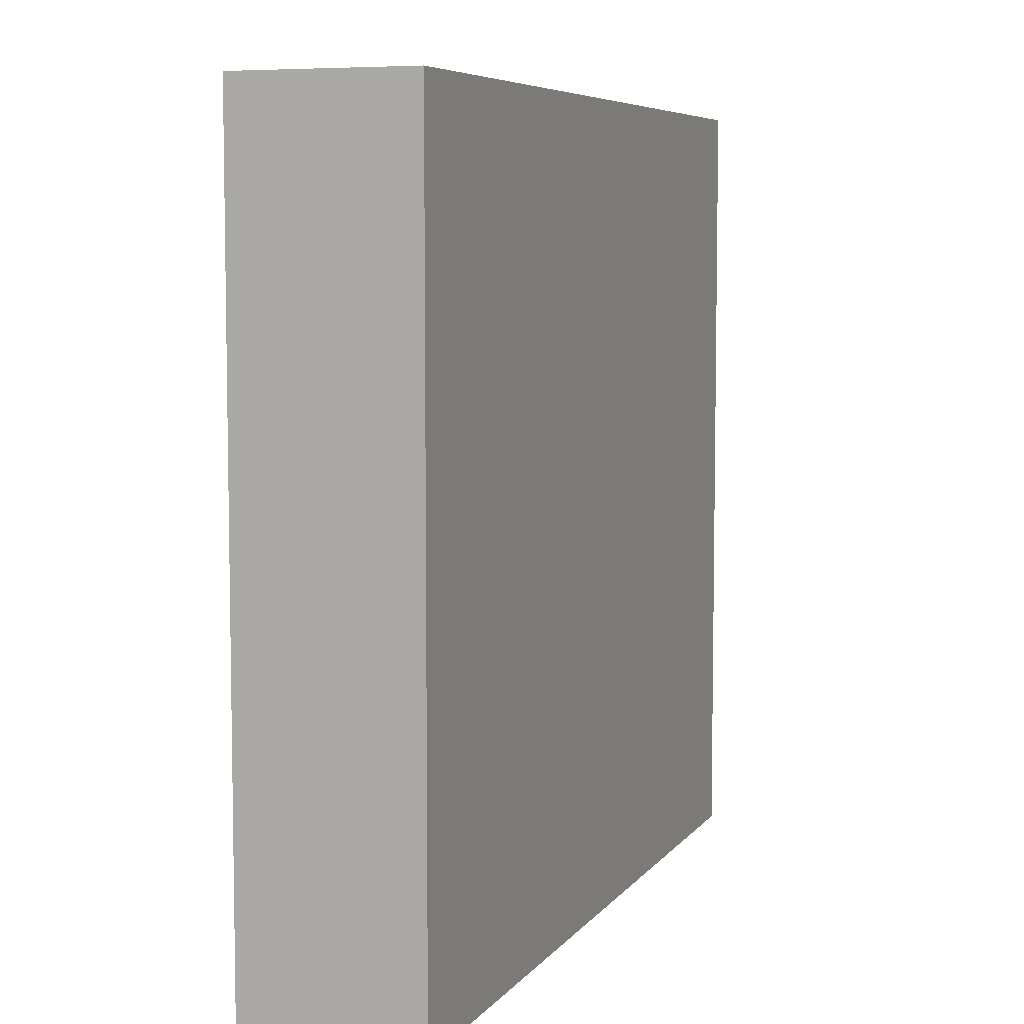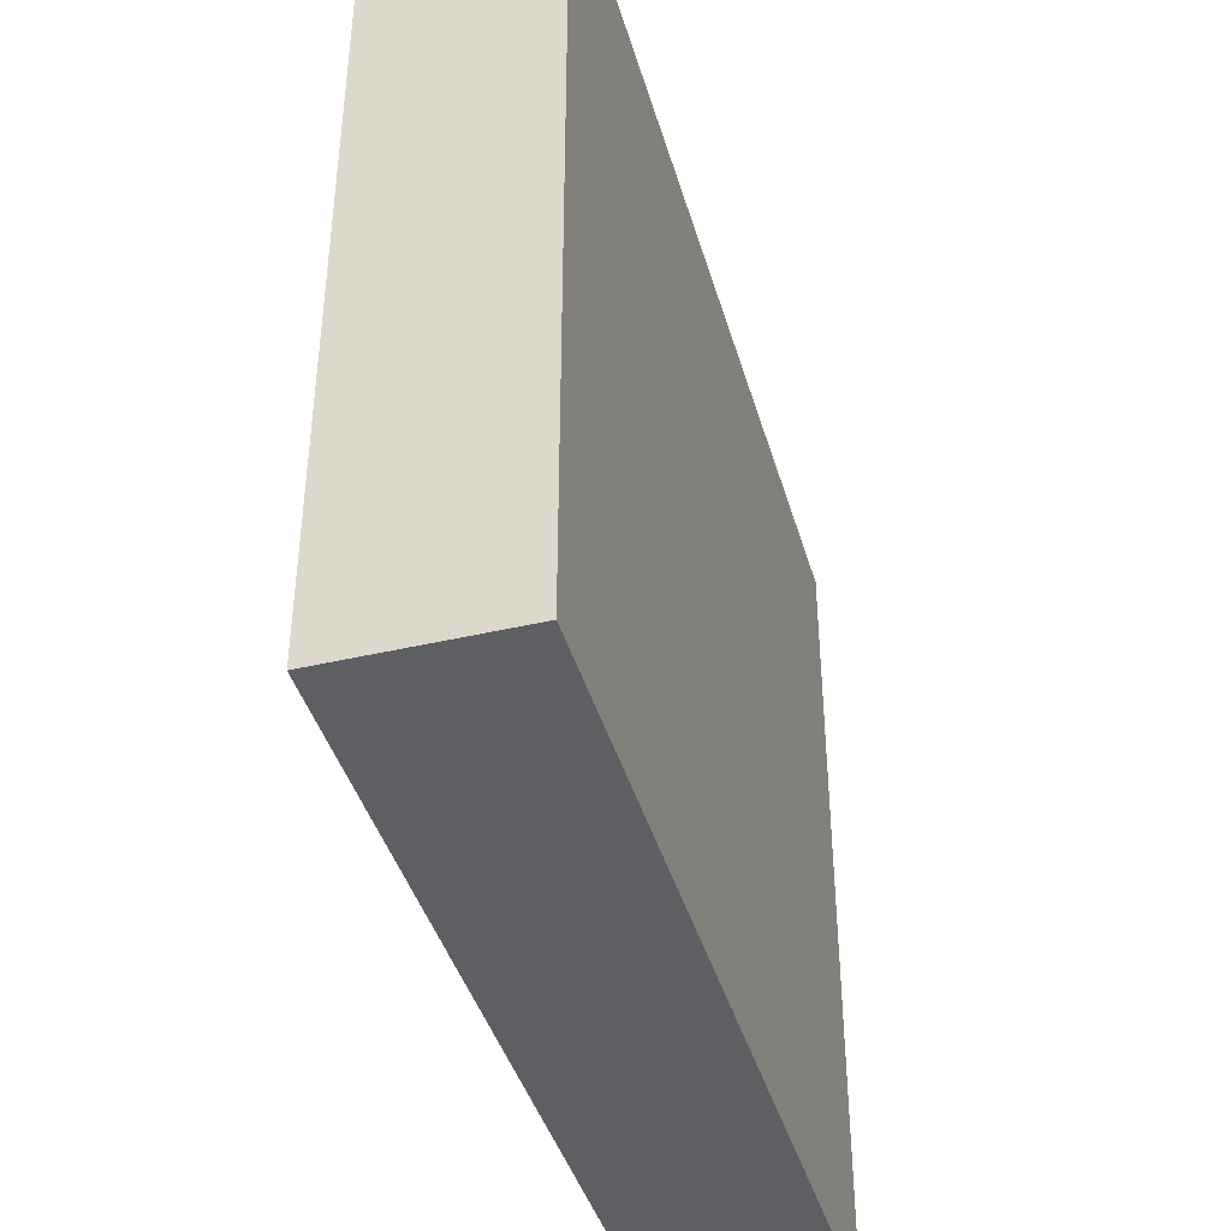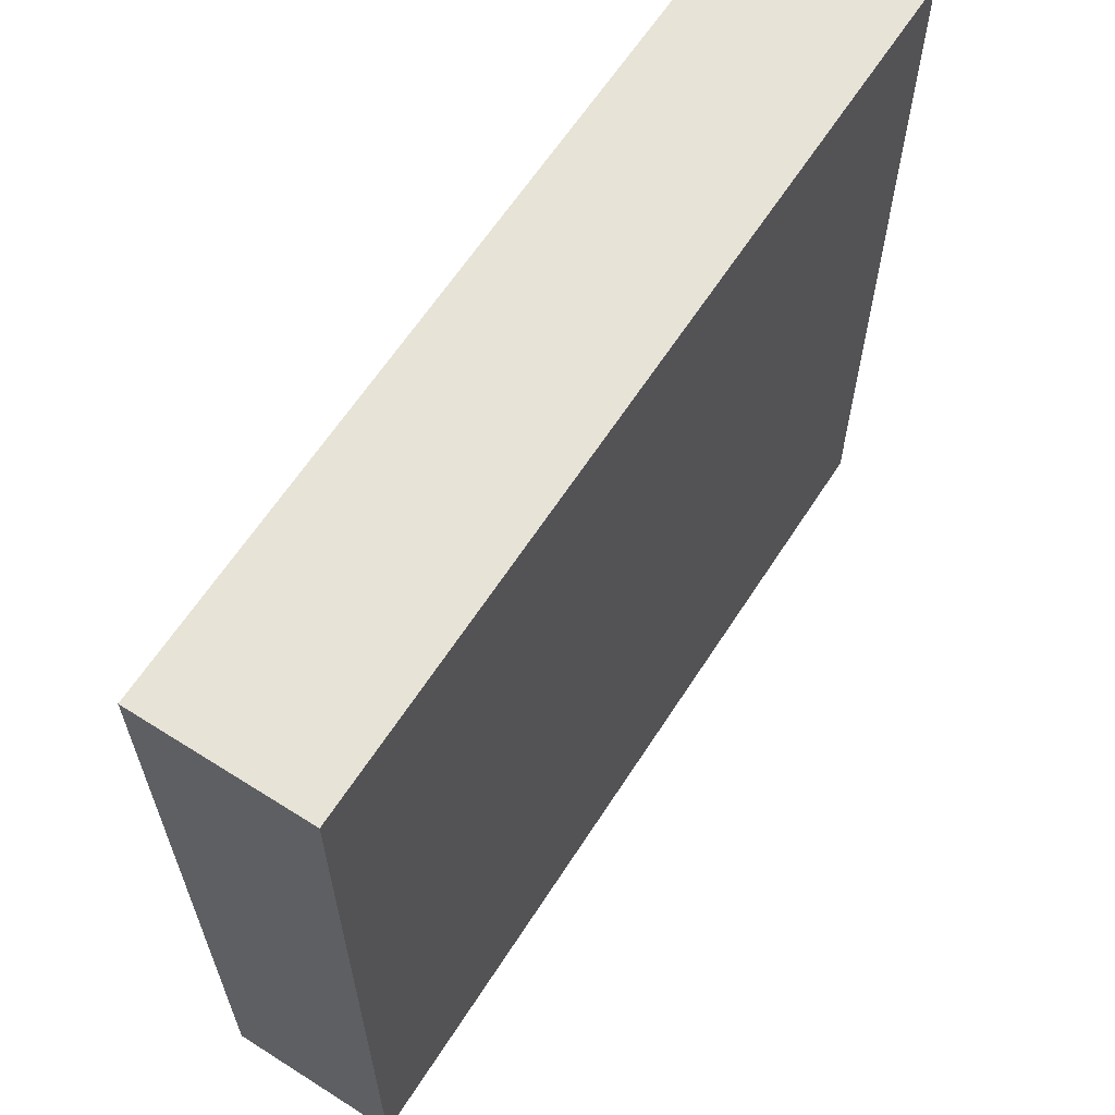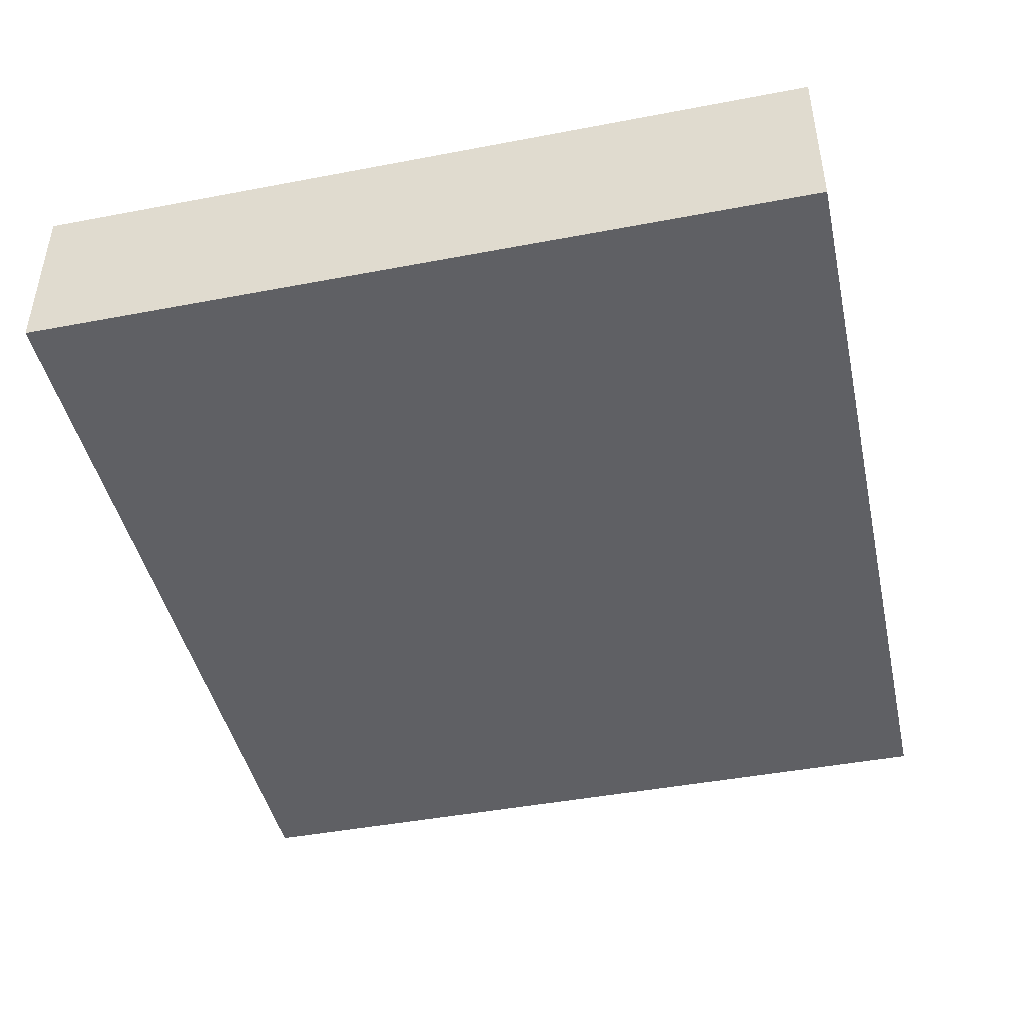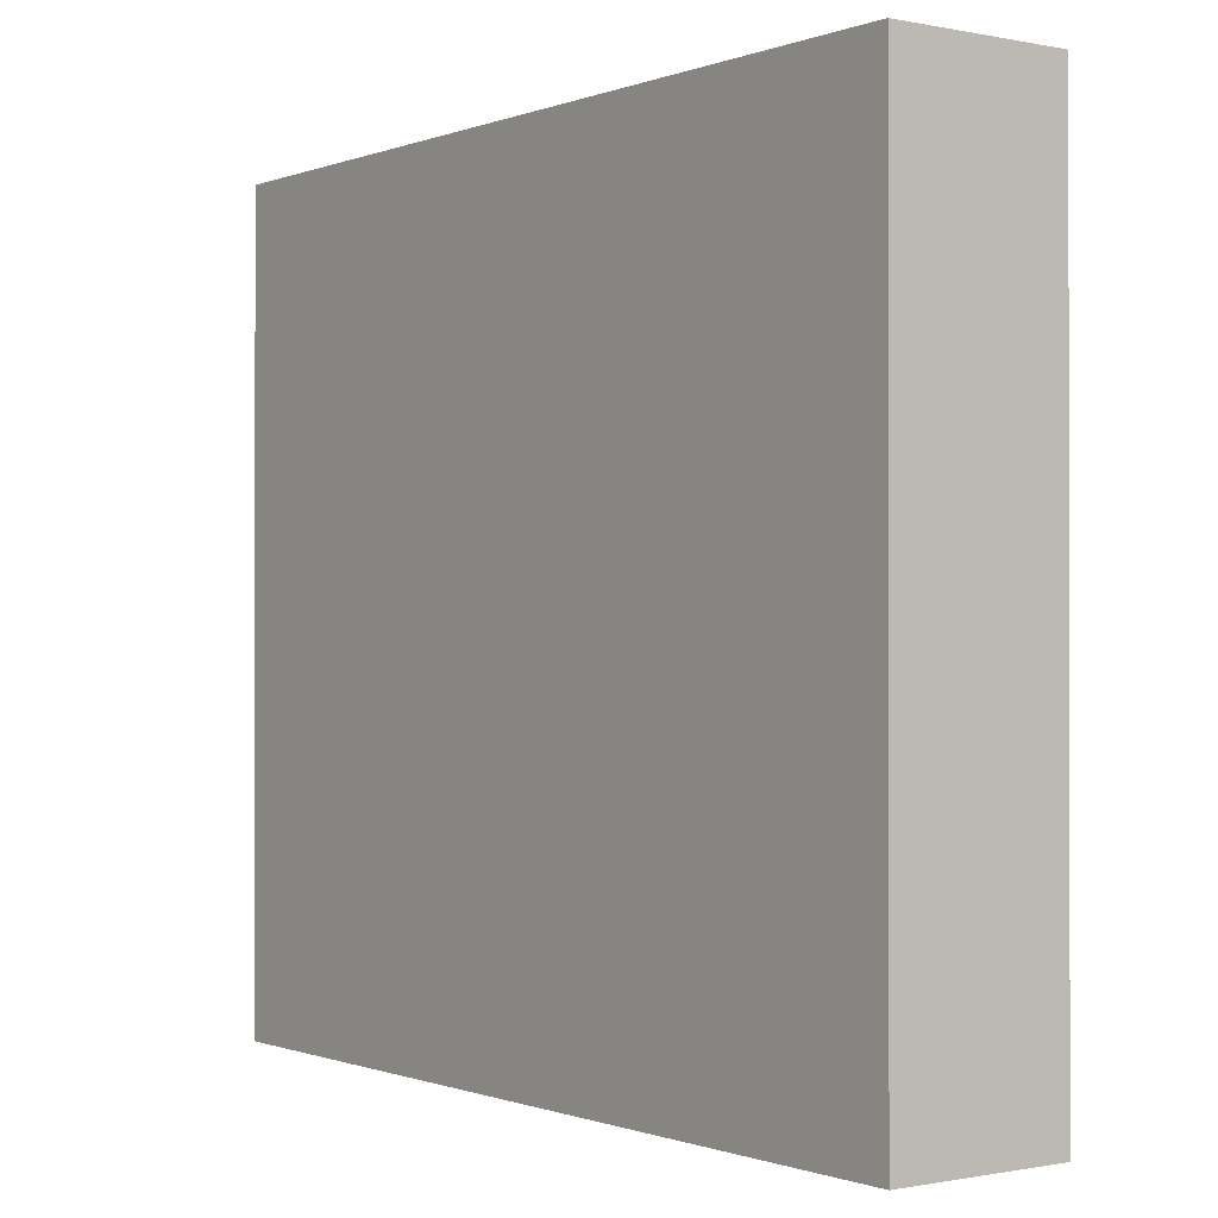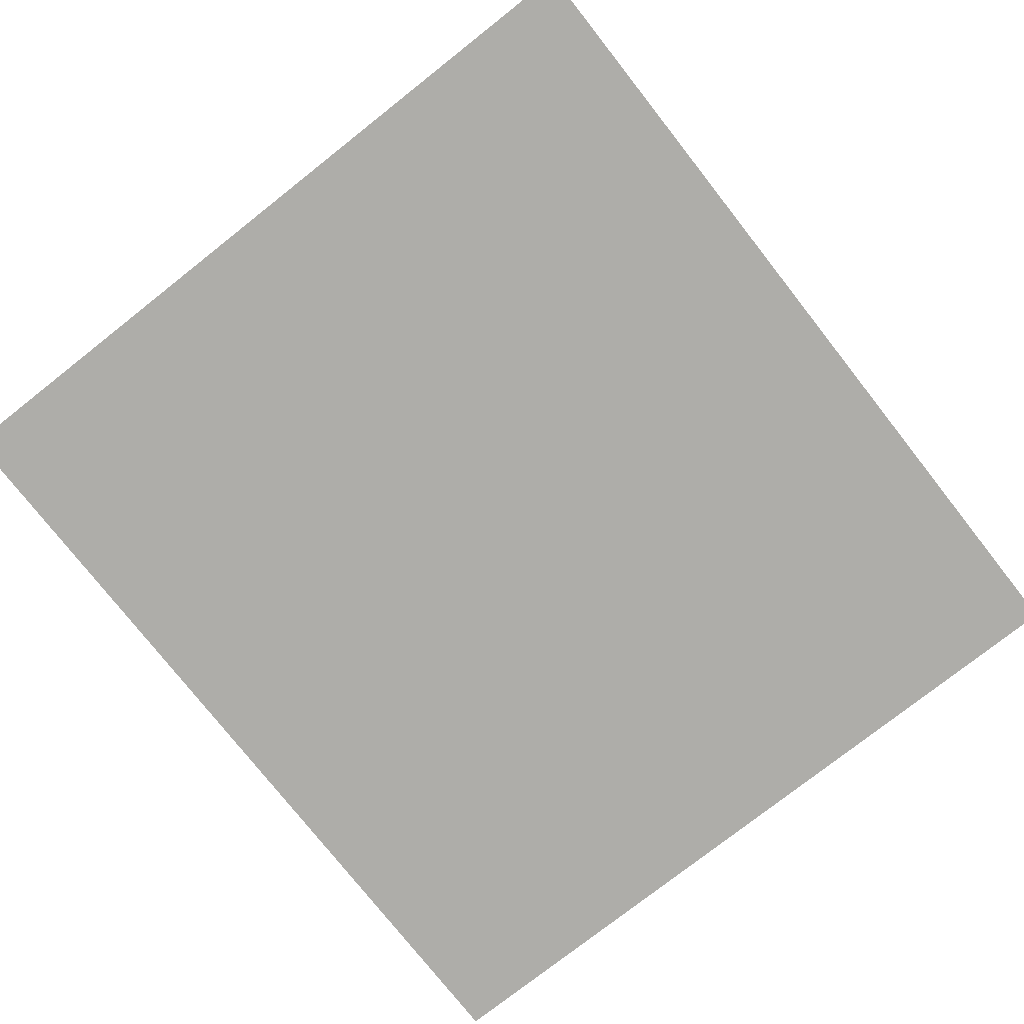
<metadata>
{"format":"obj","ext":"obj","renderer":"f3d","projection":"perspective","resolution":1024,"background":"white","views":[{"elev":6.5,"azim":110.0,"up":"+Y"},{"elev":-41.6,"azim":-74.2,"up":"+Y"},{"elev":62.7,"azim":-57.3,"up":"+Y"},{"elev":-44.6,"azim":102.5,"up":"+Z"},{"elev":-0.6,"azim":-126.4,"up":"+Y"},{"elev":-77.1,"azim":128.2,"up":"+Z"}]}
</metadata>
<code>
o Cube
v 1.271 -1.156 -0.2518
v 1.271 -1.156 0.2518
v -1.271 -1.156 0.2518
v -1.271 -1.156 -0.2518
v 1.271 1.156 -0.2518
v 1.271 1.156 0.2518
v -1.271 1.156 0.2518
v -1.271 1.156 -0.2518
f 2 6 7 3
f 5 1 4 8
f 1 2 3 4
f 5 8 7 6
f 1 5 6 2
f 3 7 8 4

</code>
